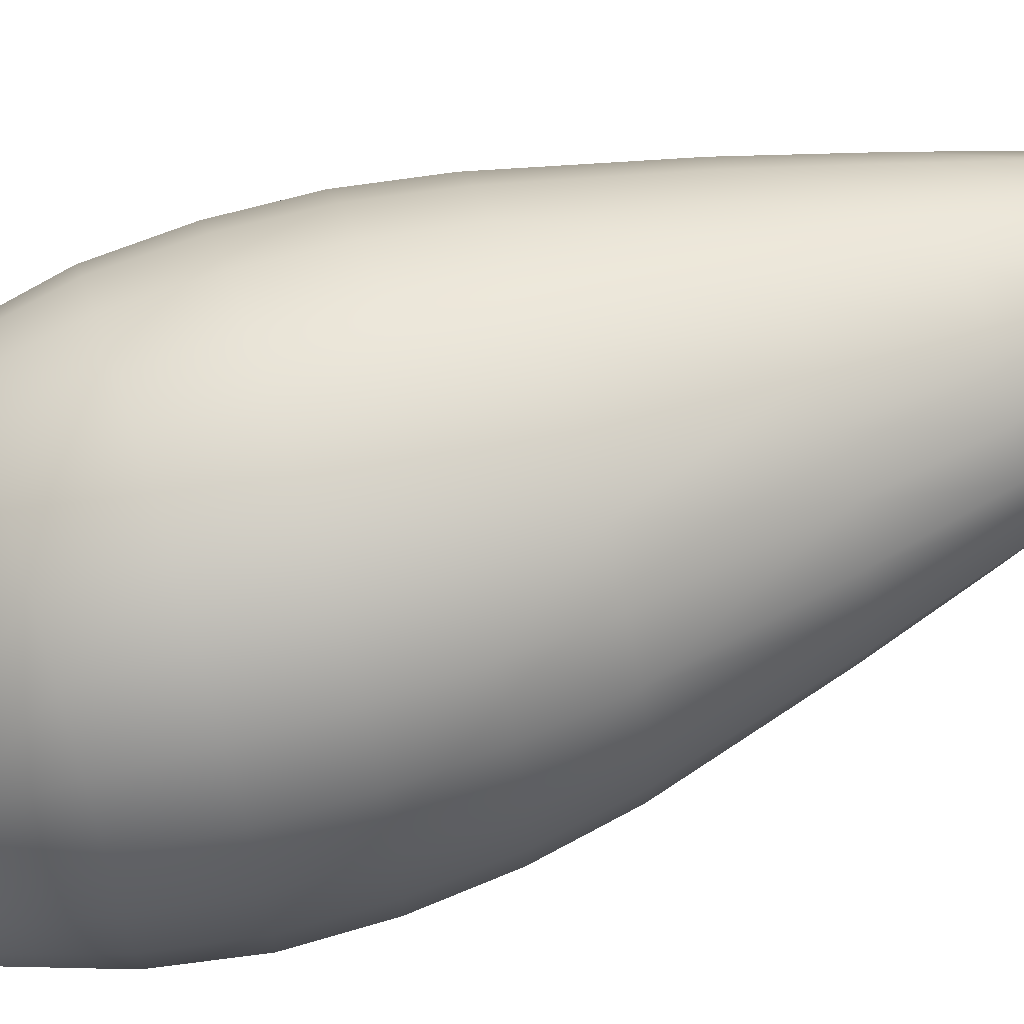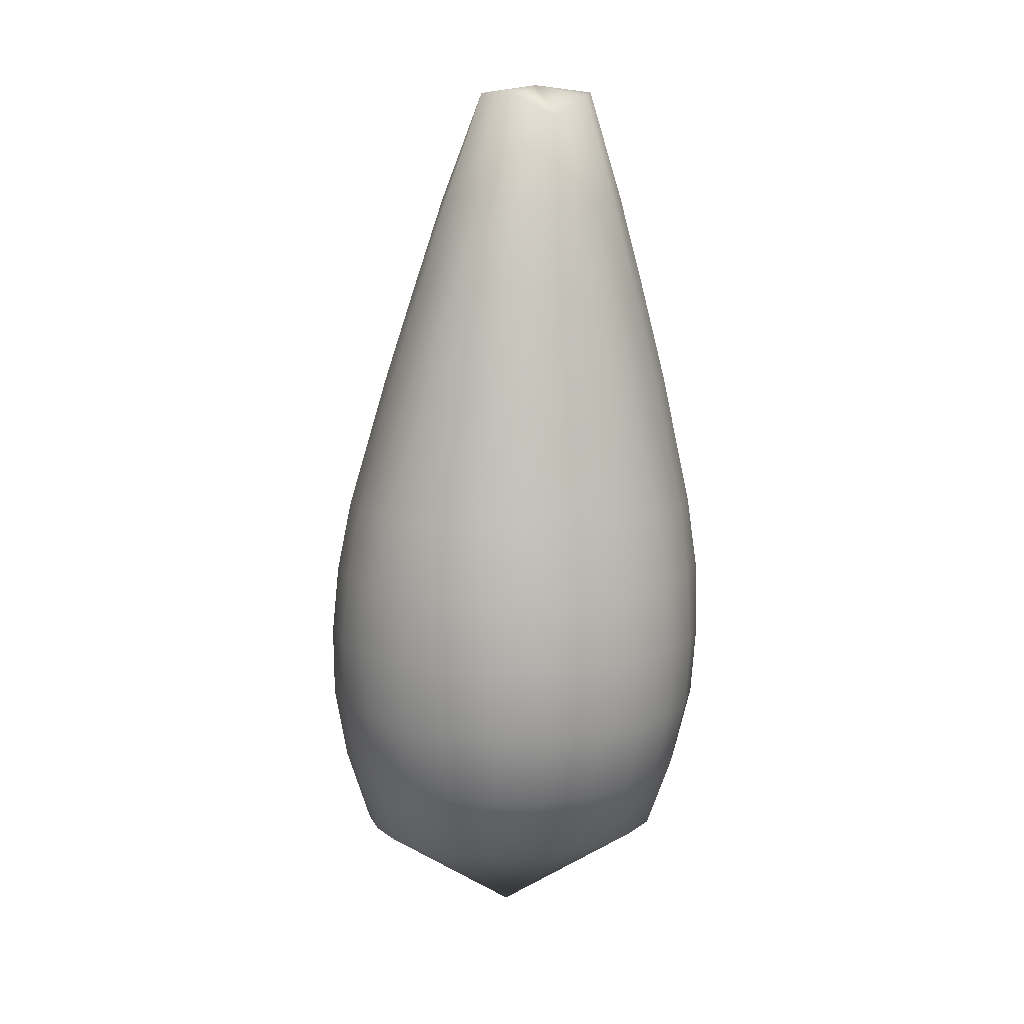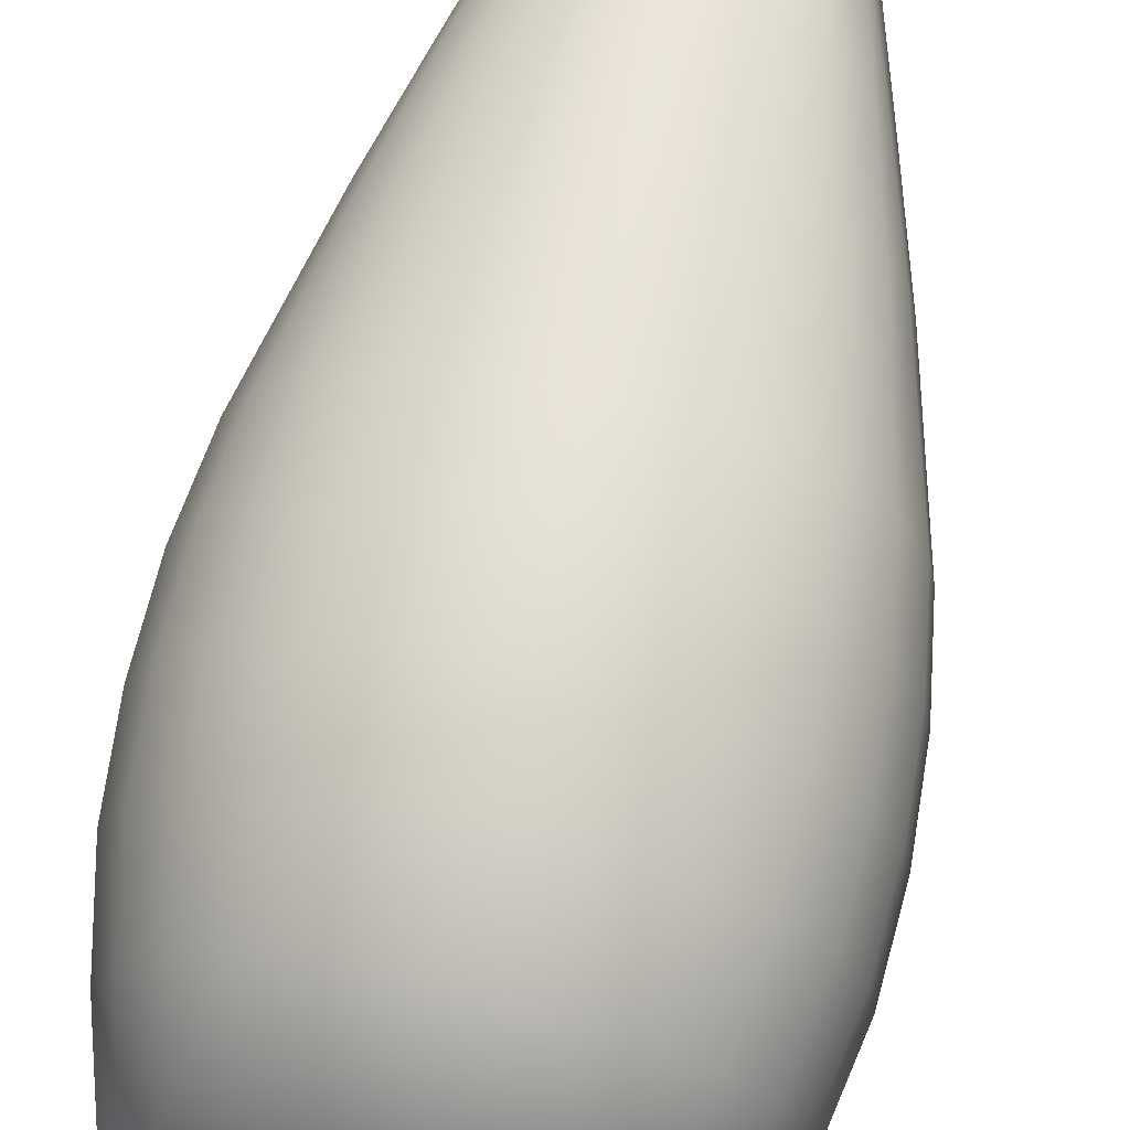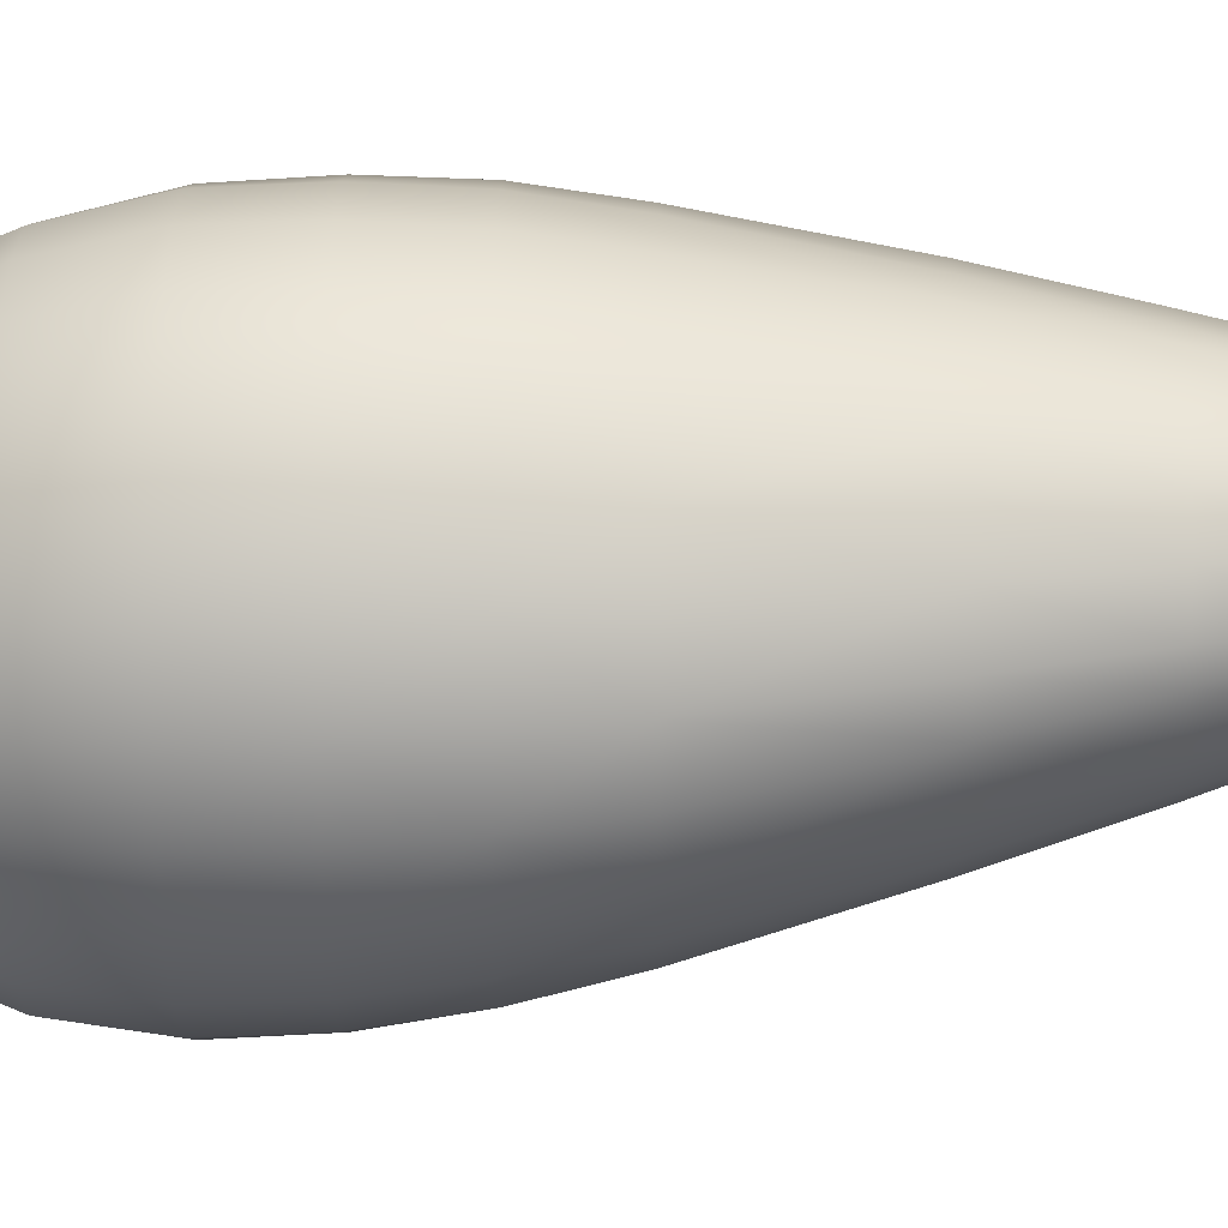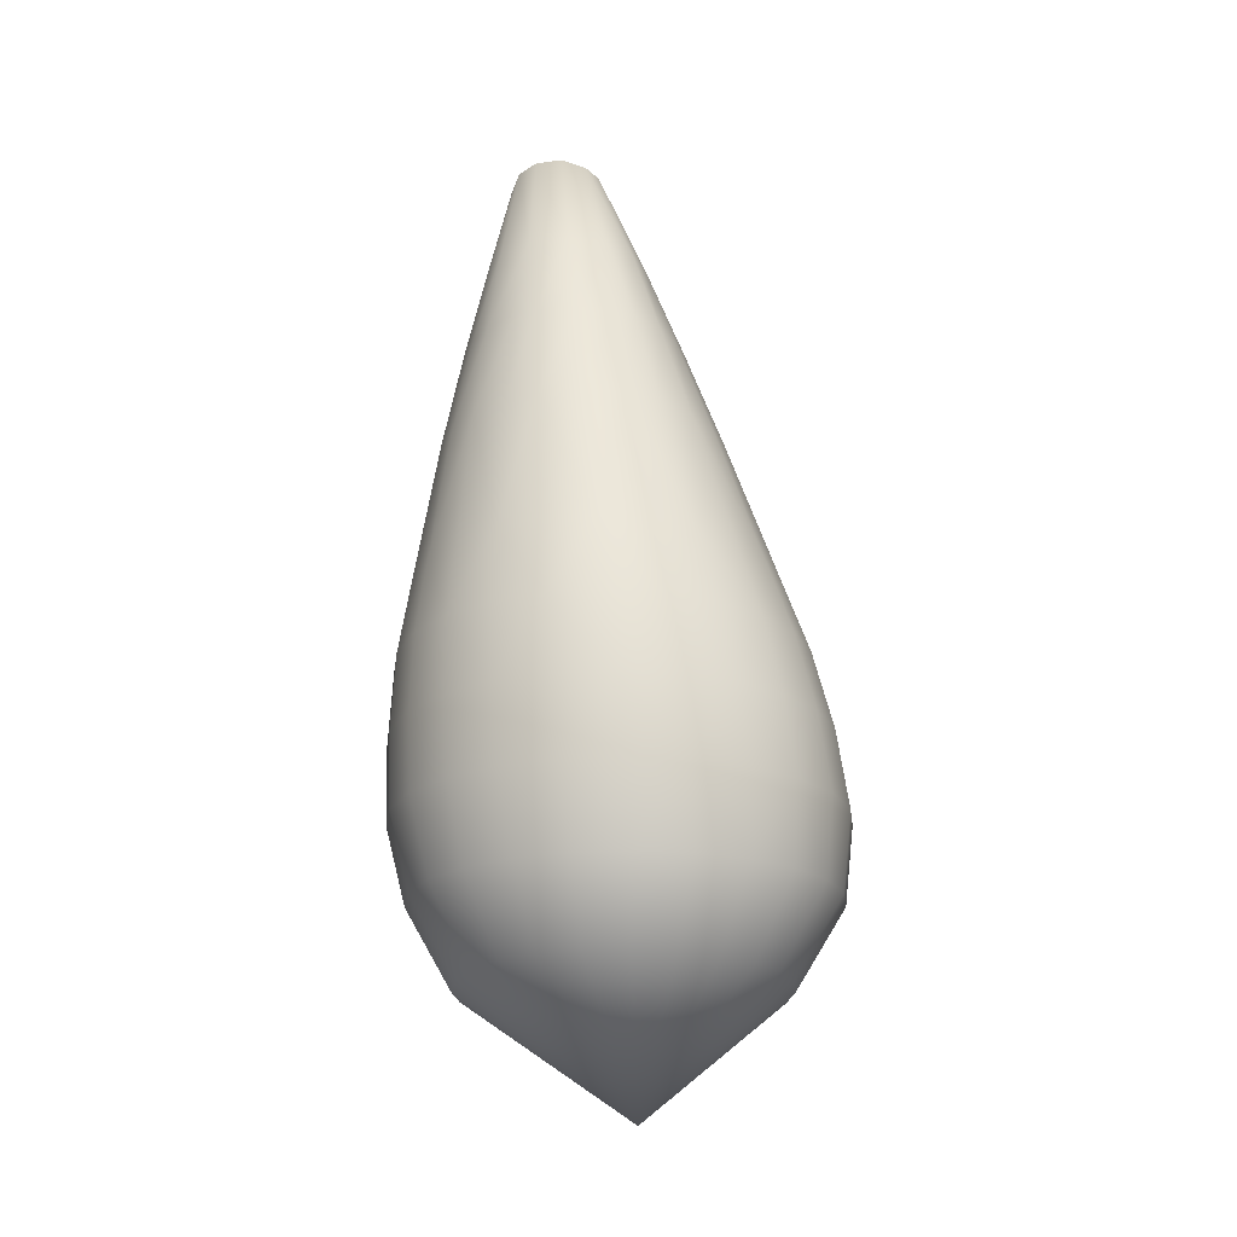
<metadata>
{"format":"obj","ext":"obj","renderer":"f3d","projection":"perspective","resolution":1024,"background":"white","views":[{"elev":65.9,"azim":72.4,"up":"+Z"},{"elev":11.3,"azim":-24.8,"up":"+Y"},{"elev":70.5,"azim":11.9,"up":"+Z"},{"elev":46.7,"azim":90.3,"up":"+Z"},{"elev":-21.6,"azim":89.4,"up":"+Y"}]}
</metadata>
<code>
g pm0858_00_HipOpenBackSkin_ty2
v 0.01545 1.038 0.05427
v -2.236e-27 1.037 0.05272
v -2.256e-27 1.054 0.09196
v -1.126e-06 0.9564 0.01772
v 0.02636 0.9564 0.02134
v 0.03112 1.042 0.06002
v 0.0274 0.8819 -0.008279
v -2.181e-18 0.8819 -0.0111
v 0.03341 0.7989 -0.03857
v -7.592e-28 0.7989 -0.04238
v -3.574e-27 0.6856 -0.08303
v 0.04299 1.044 0.07066
v 0.05254 0.9564 0.03261
v 0.04475 0.8819 -0.001665
v 0.05986 0.7989 -0.02852
v 0.07859 0.6853 -0.06365
v 0.04066 0.6855 -0.07801
v 0.04316 0.625 -0.09959
v -8.725e-18 0.6251 -0.1052
v -4.302e-18 0.5641 -0.1211
v 0.06965 0.8819 0.01186
v 0.08825 0.7989 -0.01074
v 0.07151 0.9564 0.05278
v 0.08905 0.8819 0.03182
v 0.1102 0.7989 0.01365
v 0.1361 0.6848 -0.01081
v 0.1211 0.7989 0.03801
v 0.1111 0.685 -0.04062
v 0.1179 0.6242 -0.05797
v 0.08341 0.6247 -0.08361
v 0.08539 0.5637 -0.09835
v 0.05021 1.047 0.09024
v 0.09632 0.8819 0.04807
v 0.04459 0.564 -0.1152
v 0.04312 0.5026 -0.1245
v -7.13e-18 0.5027 -0.1304
v -4.598e-27 0.441 -0.1233
v 0.03997 0.4409 -0.1179
v -4.629e-27 0.3772 -0.0843
v 0.03625 0.3772 -0.08019
v -4.661e-27 0.2819 0.02972
v 0.07717 0.4407 -0.1023
v 0.07029 0.3772 -0.0684
v 0.09527 0.3772 -0.04944
v 0.1166 0.3772 -0.02458
v 0.1306 0.3772 0.004838
v 0.1088 0.4405 -0.07742
v 0.1176 0.5022 -0.08013
v 0.0833 0.5024 -0.1075
v 0.1331 0.4402 -0.04491
v 0.1483 0.4399 -0.006607
v 0.1604 0.5016 -0.003082
v 0.1539 0.4397 0.03499
v 0.135 0.3772 0.03691
v 0.1203 0.5633 -0.07131
v 0.1471 0.5629 -0.03627
v 0.144 0.5019 -0.04463
v 0.1444 0.6238 -0.0248
v 0.161 0.6234 0.01379
v 0.1639 0.5626 0.004582
v 0.1698 0.5624 0.04834
v 0.1663 0.5014 0.04163
v 0.161 0.5014 0.08659
v 0.1517 0.6846 0.02388
v 0.1571 0.6844 0.06099
v 0.1493 0.4396 0.07739
v 0.1315 0.3772 0.06965
v 0.1347 0.4396 0.1173
v 0.1667 0.6233 0.05507
v 0.161 0.6232 0.09627
v 0.1276 0.7989 0.07095
v 0.1035 0.8819 0.07748
v 0.1217 0.7989 0.104
v 0.08133 0.9564 0.08319
v 0.1641 0.5624 0.0921
v 0.1475 0.5624 0.1329
v 0.1517 0.6844 0.09804
v 0.136 0.6844 0.1326
v 0.09729 0.8819 0.1072
v 0.04393 1.048 0.1108
v 0.07284 0.9564 0.1141
v 0.1106 0.7989 0.1284
v 0.03257 1.045 0.1248
v 0.08989 0.8819 0.1235
v 0.08868 0.7989 0.1537
v 0.07056 0.8819 0.1454
v 0.1445 0.6232 0.1347
v 0.118 0.6232 0.1676
v 0.01644 1.036 0.1316
v 0.02703 0.9564 0.1486
v -2.227e-27 1.027 0.1338
v -9.405e-07 0.9564 0.1514
v 3.486e-17 0.8819 0.1677
v 0.05392 0.9564 0.1372
v 0.02791 0.8819 0.1654
v -7.373e-28 0.7989 0.1846
v 0.04507 0.8819 0.159
v 0.03366 0.7989 0.1812
v -3.552e-27 0.6844 0.2041
v 0.05995 0.7989 0.1714
v 0.07855 0.6844 0.185
v 0.04063 0.6844 0.1992
v 0.0432 0.6232 0.2088
v -6.976e-17 0.6232 0.2143
v -6.782e-17 0.5624 0.2175
v 0.111 0.6844 0.1622
v 0.08349 0.6232 0.193
v 0.08569 0.5624 0.1949
v 0.04475 0.5624 0.2117
v 0.04352 0.5014 0.2098
v -5.16e-18 0.5014 0.2158
v -4.6e-27 0.4396 0.2
v 0.1207 0.5624 0.1679
v 0.1185 0.5014 0.1647
v 0.08403 0.5014 0.1924
v 0.07851 0.4396 0.1779
v 0.04071 0.4396 0.1943
v 0.03399 0.3772 0.1599
v -4.651e-27 0.3772 0.1643
v 0.07091 0.3772 0.1472
v 0.1014 0.3772 0.1269
v 0.1105 0.4396 0.1515
v 0.1202 0.3772 0.1005
v 0.1449 0.5014 0.1287
v -2.256e-27 1.054 0.09196
v -0.01644 1.036 0.1316
v -2.227e-27 1.027 0.1338
v -9.405e-07 0.9564 0.1514
v -0.02703 0.9564 0.1486
v -0.03257 1.045 0.1248
v -0.02791 0.8819 0.1654
v 3.486e-17 0.8819 0.1677
v -0.03366 0.7989 0.1812
v -7.373e-28 0.7989 0.1846
v -0.04063 0.6844 0.1992
v -3.552e-27 0.6844 0.2041
v -0.0432 0.6232 0.2088
v -6.976e-17 0.6232 0.2143
v -6.782e-17 0.5624 0.2175
v -0.07855 0.6844 0.185
v -0.05995 0.7989 0.1714
v -0.04507 0.8819 0.159
v -0.05392 0.9564 0.1372
v -0.07056 0.8819 0.1454
v -0.08868 0.7989 0.1537
v -0.111 0.6844 0.1622
v -0.118 0.6232 0.1676
v -0.136 0.6844 0.1326
v -0.1106 0.7989 0.1284
v -0.08349 0.6232 0.193
v -0.08569 0.5624 0.1949
v -0.04393 1.048 0.1108
v -0.08989 0.8819 0.1235
v -0.07284 0.9564 0.1141
v -0.04475 0.5624 0.2117
v -0.04352 0.5014 0.2098
v -5.16e-18 0.5014 0.2158
v -4.6e-27 0.4396 0.2
v -0.05021 1.047 0.09024
v -0.1217 0.7989 0.104
v -0.09729 0.8819 0.1072
v -0.1517 0.6844 0.09804
v -0.161 0.6232 0.09627
v -0.1571 0.6844 0.06099
v -0.1276 0.7989 0.07095
v -0.1035 0.8819 0.07748
v -0.08133 0.9564 0.08319
v -0.04299 1.044 0.07066
v -0.1445 0.6232 0.1347
v -0.1475 0.5624 0.1329
v -0.1207 0.5624 0.1679
v -0.1185 0.5014 0.1647
v -0.08403 0.5014 0.1924
v -0.07851 0.4396 0.1779
v -0.04071 0.4396 0.1943
v -0.03399 0.3772 0.1599
v -4.651e-27 0.3772 0.1643
v -4.661e-27 0.2819 0.02972
v -0.07091 0.3772 0.1472
v -0.1014 0.3772 0.1269
v -0.1202 0.3772 0.1005
v -0.1347 0.4396 0.1173
v -0.1315 0.3772 0.06965
v -0.1105 0.4396 0.1515
v -0.1449 0.5014 0.1287
v -0.161 0.5014 0.08659
v -0.1493 0.4396 0.07739
v -0.1539 0.4397 0.03499
v -0.135 0.3772 0.03691
v -0.1641 0.5624 0.0921
v -0.1698 0.5624 0.04834
v -0.1306 0.3772 0.004838
v -0.1663 0.5014 0.04163
v -0.1604 0.5016 -0.003082
v -0.1667 0.6233 0.05507
v -0.161 0.6234 0.01379
v -0.1483 0.4399 -0.006607
v -0.1331 0.4402 -0.04491
v -0.1166 0.3772 -0.02458
v -0.1639 0.5626 0.004582
v -0.1471 0.5629 -0.03627
v -0.1517 0.6846 0.02388
v -0.1211 0.7989 0.03801
v -0.1361 0.6848 -0.01081
v -0.09632 0.8819 0.04807
v -0.09527 0.3772 -0.04944
v -0.144 0.5019 -0.04463
v -0.1176 0.5022 -0.08013
v -0.1444 0.6238 -0.0248
v -0.1179 0.6242 -0.05797
v -0.1102 0.7989 0.01365
v -0.1088 0.4405 -0.07742
v -0.07717 0.4407 -0.1023
v -0.1203 0.5633 -0.07131
v -0.08539 0.5637 -0.09835
v -0.1111 0.685 -0.04062
v -0.07029 0.3772 -0.0684
v -0.03625 0.3772 -0.08019
v -4.629e-27 0.3772 -0.0843
v -4.598e-27 0.441 -0.1233
v -0.03997 0.4409 -0.1179
v -0.04312 0.5026 -0.1245
v -7.13e-18 0.5027 -0.1304
v -4.302e-18 0.5641 -0.1211
v -0.0833 0.5024 -0.1075
v -0.04459 0.564 -0.1152
v -0.04316 0.625 -0.09959
v -8.725e-18 0.6251 -0.1052
v -3.574e-27 0.6856 -0.08303
v -0.08341 0.6247 -0.08361
v -0.07859 0.6853 -0.06365
v -0.04066 0.6855 -0.07801
v -0.08825 0.7989 -0.01074
v -0.03341 0.7989 -0.03857
v -7.592e-28 0.7989 -0.04238
v -0.05986 0.7989 -0.02852
v -0.08905 0.8819 0.03182
v -0.0274 0.8819 -0.008279
v -2.181e-18 0.8819 -0.0111
v -0.06965 0.8819 0.01186
v -0.07151 0.9564 0.05278
v -0.04475 0.8819 -0.001665
v -0.02636 0.9564 0.02134
v -1.126e-06 0.9564 0.01772
v -2.236e-27 1.037 0.05272
v -0.05255 0.9564 0.03261
v -0.03112 1.042 0.06002
v -0.01545 1.038 0.05427
g pm0858_00_HipOpenBackSkin_ty2_0
f 3 2 1
f 2 4 1
f 4 5 1
f 3 1 6
f 1 5 6
f 5 4 7
f 4 8 7
f 7 8 9
f 8 10 9
f 9 10 11
f 6 12 3
f 5 13 6
f 6 13 12
f 7 14 5
f 9 15 7
f 15 14 7
f 16 15 9
f 17 9 11
f 17 16 9
f 17 11 18
f 17 18 16
f 11 19 18
f 18 19 20
f 5 14 21
f 13 5 21
f 14 15 22
f 22 15 16
f 21 14 22
f 13 23 12
f 21 24 13
f 24 23 13
f 22 25 21
f 25 24 21
f 26 25 22
f 24 25 27
f 27 25 26
f 28 22 16
f 28 26 22
f 28 16 29
f 28 29 26
f 18 30 16
f 16 30 29
f 31 30 18
f 29 30 31
f 12 23 32
f 12 32 3
f 33 24 27
f 23 24 33
f 34 31 18
f 34 35 31
f 34 18 20
f 34 20 35
f 20 36 35
f 35 36 37
f 38 35 37
f 38 37 39
f 40 38 39
f 40 39 41
f 38 42 35
f 38 40 42
f 40 41 43
f 40 43 42
f 44 43 41
f 44 41 45
f 46 45 41
f 44 47 43
f 47 42 43
f 47 48 42
f 42 49 35
f 48 49 42
f 35 49 31
f 31 49 48
f 47 44 50
f 44 45 50
f 47 50 48
f 46 51 45
f 51 50 45
f 51 52 50
f 51 46 53
f 51 53 52
f 46 41 54
f 46 54 53
f 55 31 48
f 55 48 56
f 55 29 31
f 55 56 29
f 50 57 48
f 52 57 50
f 48 57 56
f 56 57 52
f 56 58 29
f 59 58 56
f 29 58 26
f 26 58 59
f 60 56 52
f 60 59 56
f 60 52 61
f 60 61 59
f 53 62 52
f 52 62 61
f 63 62 53
f 61 62 63
f 64 26 59
f 64 59 65
f 64 27 26
f 64 65 27
f 66 63 53
f 66 53 54
f 67 66 54
f 67 54 41
f 66 67 68
f 66 68 63
f 61 69 59
f 59 69 65
f 70 69 61
f 65 69 70
f 65 71 27
f 27 71 33
f 71 72 33
f 33 72 23
f 73 71 65
f 72 71 73
f 72 74 23
f 23 74 32
f 75 61 63
f 75 70 61
f 75 63 76
f 75 76 70
f 77 65 70
f 77 73 65
f 77 70 78
f 77 78 73
f 79 72 73
f 74 72 79
f 32 74 80
f 3 32 80
f 74 81 80
f 81 74 79
f 73 82 79
f 78 82 73
f 3 80 83
f 80 81 83
f 82 84 79
f 79 84 81
f 84 82 85
f 85 82 78
f 81 84 86
f 86 84 85
f 70 87 78
f 78 87 88
f 76 87 70
f 88 87 76
f 83 89 3
f 89 83 90
f 89 91 3
f 89 90 91
f 90 92 91
f 93 92 90
f 81 94 83
f 94 81 86
f 83 94 90
f 95 93 90
f 96 93 95
f 97 90 94
f 86 97 94
f 90 97 95
f 98 96 95
f 95 97 98
f 99 96 98
f 100 97 86
f 97 100 98
f 98 100 101
f 85 100 86
f 101 100 85
f 102 99 98
f 102 98 101
f 102 103 99
f 102 101 103
f 103 104 99
f 105 104 103
f 106 101 85
f 106 85 78
f 106 78 88
f 106 88 101
f 101 107 103
f 88 107 101
f 103 107 108
f 108 107 88
f 109 105 103
f 109 103 108
f 109 110 105
f 109 108 110
f 110 111 105
f 112 111 110
f 113 108 88
f 113 114 108
f 113 88 76
f 113 76 114
f 108 115 110
f 114 115 108
f 110 115 116
f 116 115 114
f 117 112 110
f 117 110 116
f 117 118 112
f 118 119 112
f 118 41 119
f 118 117 120
f 117 116 120
f 118 120 41
f 121 120 116
f 121 41 120
f 122 121 116
f 122 116 114
f 121 123 41
f 121 122 123
f 67 41 123
f 67 123 68
f 122 68 123
f 122 114 68
f 114 124 68
f 68 124 63
f 76 124 114
f 63 124 76
f 127 126 125
f 127 128 126
f 128 129 126
f 126 130 125
f 126 129 130
f 131 129 128
f 132 131 128
f 133 131 132
f 134 133 132
f 135 133 134
f 136 135 134
f 137 135 136
f 138 137 136
f 138 139 137
f 133 135 140
f 140 135 137
f 131 133 141
f 141 133 140
f 129 131 142
f 142 131 141
f 129 143 130
f 142 144 129
f 144 143 129
f 141 145 142
f 145 144 142
f 140 146 141
f 146 145 141
f 147 146 140
f 145 146 148
f 148 146 147
f 144 145 149
f 149 145 148
f 150 140 137
f 150 147 140
f 150 137 151
f 150 151 147
f 130 143 152
f 125 130 152
f 143 144 153
f 153 144 149
f 143 154 152
f 154 143 153
f 137 155 151
f 151 155 156
f 139 155 137
f 156 155 139
f 157 156 139
f 157 158 156
f 125 152 159
f 152 154 159
f 149 160 153
f 153 161 154
f 160 161 153
f 162 160 149
f 148 162 149
f 163 162 148
f 160 162 164
f 164 162 163
f 161 160 165
f 165 160 164
f 154 161 166
f 166 161 165
f 154 167 159
f 167 154 166
f 159 168 125
f 159 167 168
f 169 163 148
f 169 170 163
f 169 148 147
f 169 147 170
f 147 171 170
f 170 171 172
f 151 171 147
f 172 171 151
f 173 172 151
f 173 174 172
f 173 151 156
f 173 156 174
f 156 175 174
f 158 175 156
f 176 175 158
f 174 175 176
f 177 176 158
f 177 178 176
f 179 176 178
f 179 174 176
f 179 178 180
f 179 180 174
f 181 180 178
f 181 182 180
f 181 178 183
f 181 183 182
f 180 184 174
f 174 184 172
f 182 184 180
f 172 184 182
f 185 172 182
f 185 182 186
f 185 170 172
f 185 186 170
f 183 187 182
f 182 187 186
f 188 187 183
f 186 187 188
f 189 183 178
f 189 188 183
f 186 190 170
f 191 190 186
f 170 190 163
f 163 190 191
f 189 178 192
f 189 192 188
f 193 186 188
f 193 191 186
f 193 188 194
f 193 194 191
f 195 163 191
f 195 191 196
f 195 164 163
f 195 196 164
f 192 197 188
f 188 197 194
f 198 197 192
f 194 197 198
f 199 192 178
f 199 198 192
f 191 200 196
f 194 200 191
f 201 200 194
f 196 200 201
f 196 202 164
f 164 202 165
f 202 203 165
f 165 203 166
f 204 202 196
f 203 202 204
f 203 205 166
f 166 205 167
f 199 206 198
f 199 178 206
f 207 194 198
f 207 198 208
f 207 201 194
f 207 208 201
f 209 196 201
f 209 204 196
f 209 201 210
f 209 210 204
f 211 203 204
f 205 203 211
f 206 212 198
f 198 212 208
f 213 212 206
f 208 212 213
f 201 214 210
f 208 214 201
f 215 214 208
f 210 214 215
f 210 216 204
f 204 216 211
f 217 213 206
f 217 206 178
f 217 178 218
f 217 218 213
f 219 218 178
f 219 220 218
f 220 221 218
f 218 221 213
f 222 221 220
f 213 221 222
f 223 222 220
f 223 224 222
f 225 213 222
f 225 208 213
f 225 215 208
f 225 222 215
f 224 226 222
f 222 226 215
f 227 226 224
f 215 226 227
f 228 227 224
f 228 229 227
f 230 215 227
f 230 210 215
f 230 231 210
f 230 227 231
f 231 216 210
f 229 232 227
f 227 232 231
f 233 216 231
f 216 233 211
f 234 232 229
f 235 234 229
f 231 232 236
f 236 233 231
f 232 234 236
f 211 233 237
f 237 205 211
f 238 234 235
f 239 238 235
f 240 233 236
f 233 240 237
f 241 205 237
f 237 240 241
f 205 241 167
f 167 241 168
f 236 234 242
f 234 238 242
f 242 240 236
f 243 238 239
f 242 238 243
f 244 243 239
f 243 244 245
f 246 240 242
f 240 246 241
f 243 246 242
f 168 241 247
f 241 246 247
f 168 247 125
f 125 248 245
f 248 243 245
f 246 243 248
f 125 247 248
f 247 246 248

</code>
